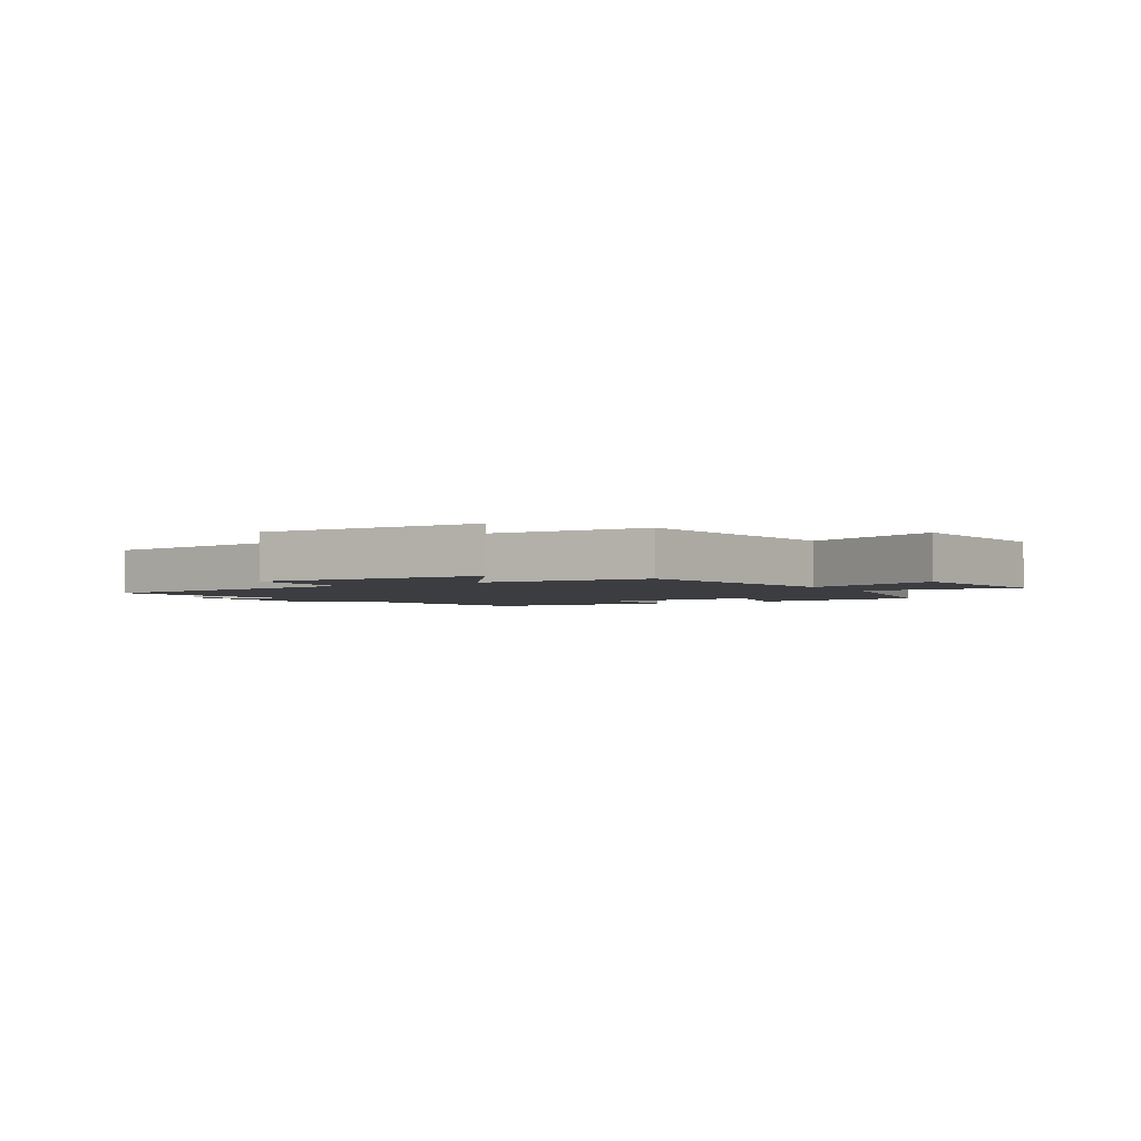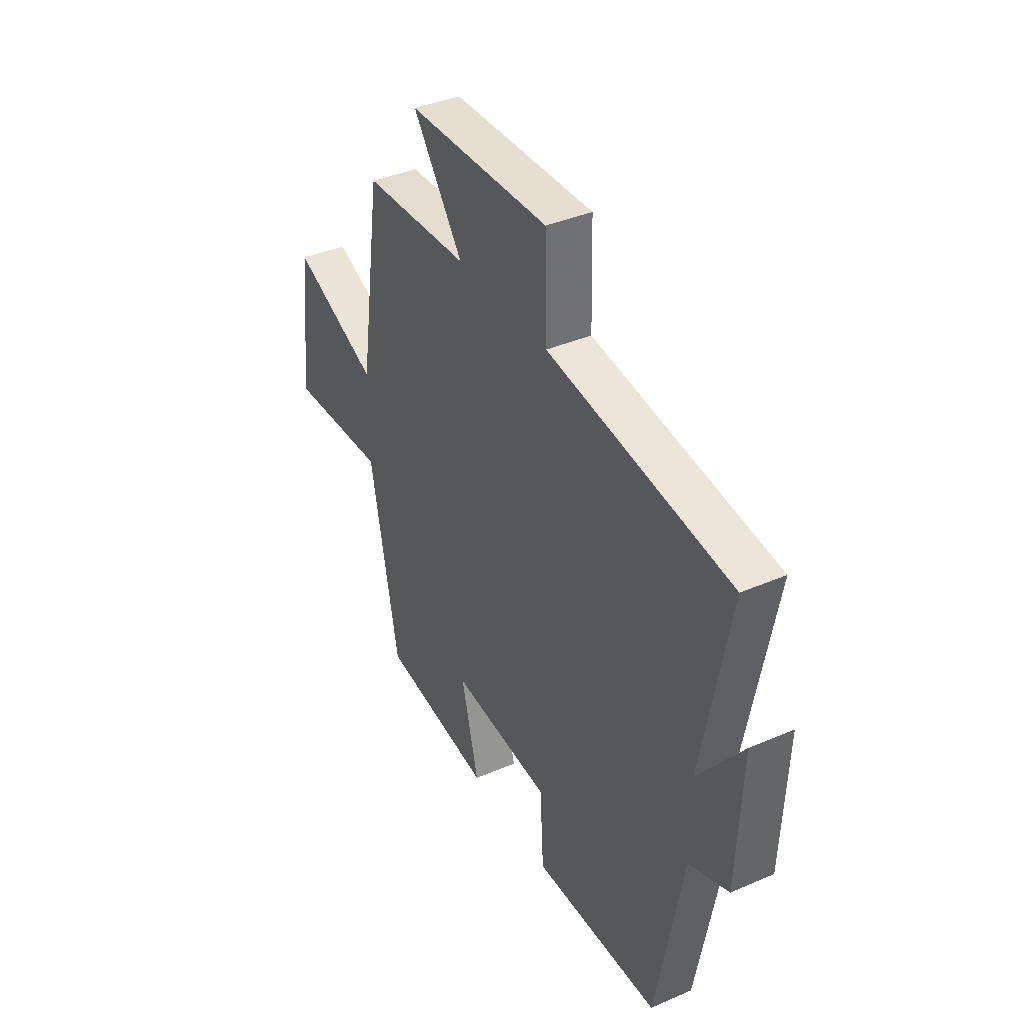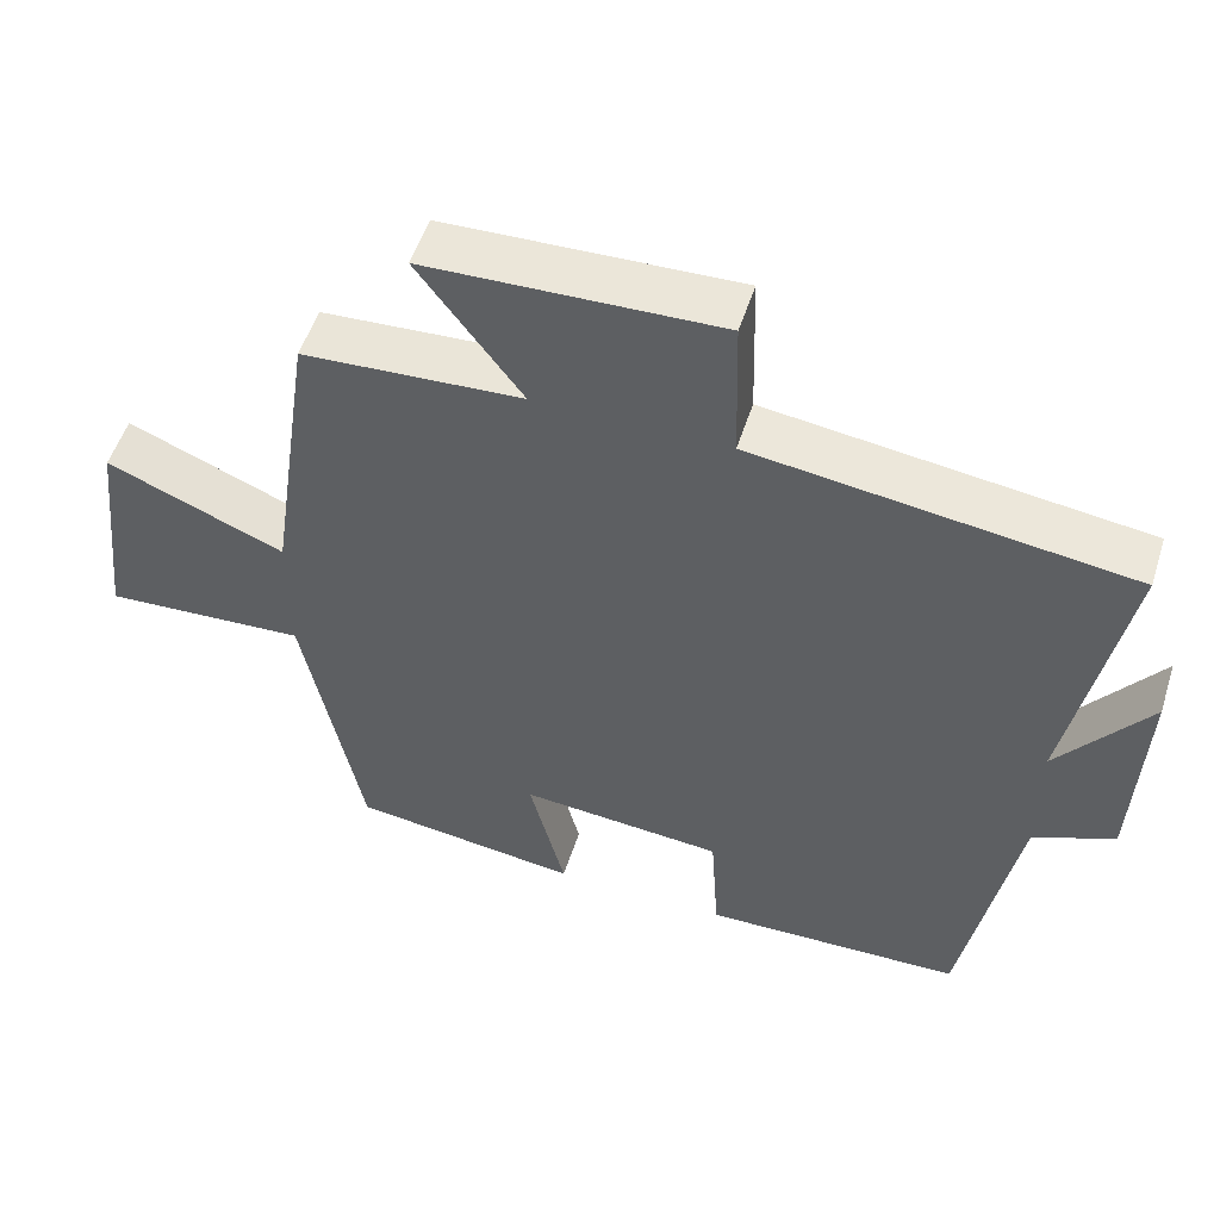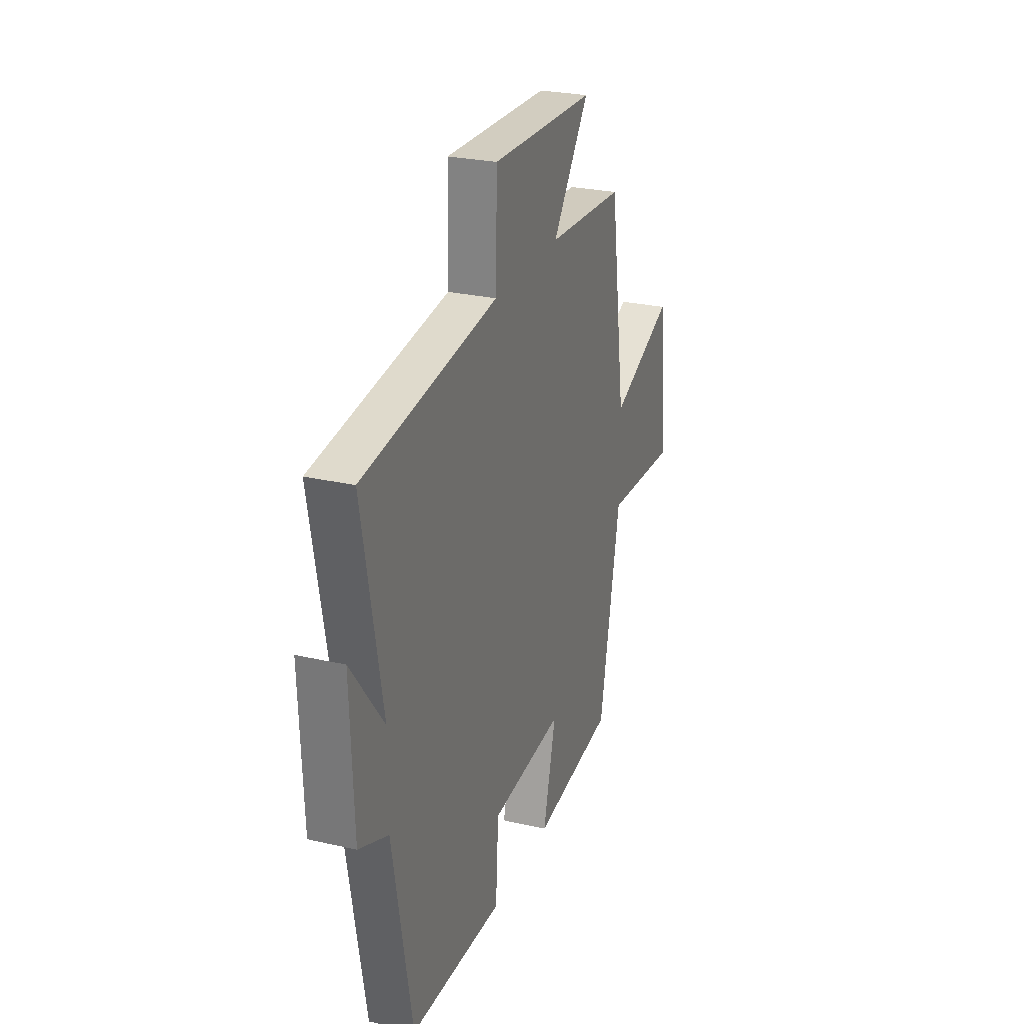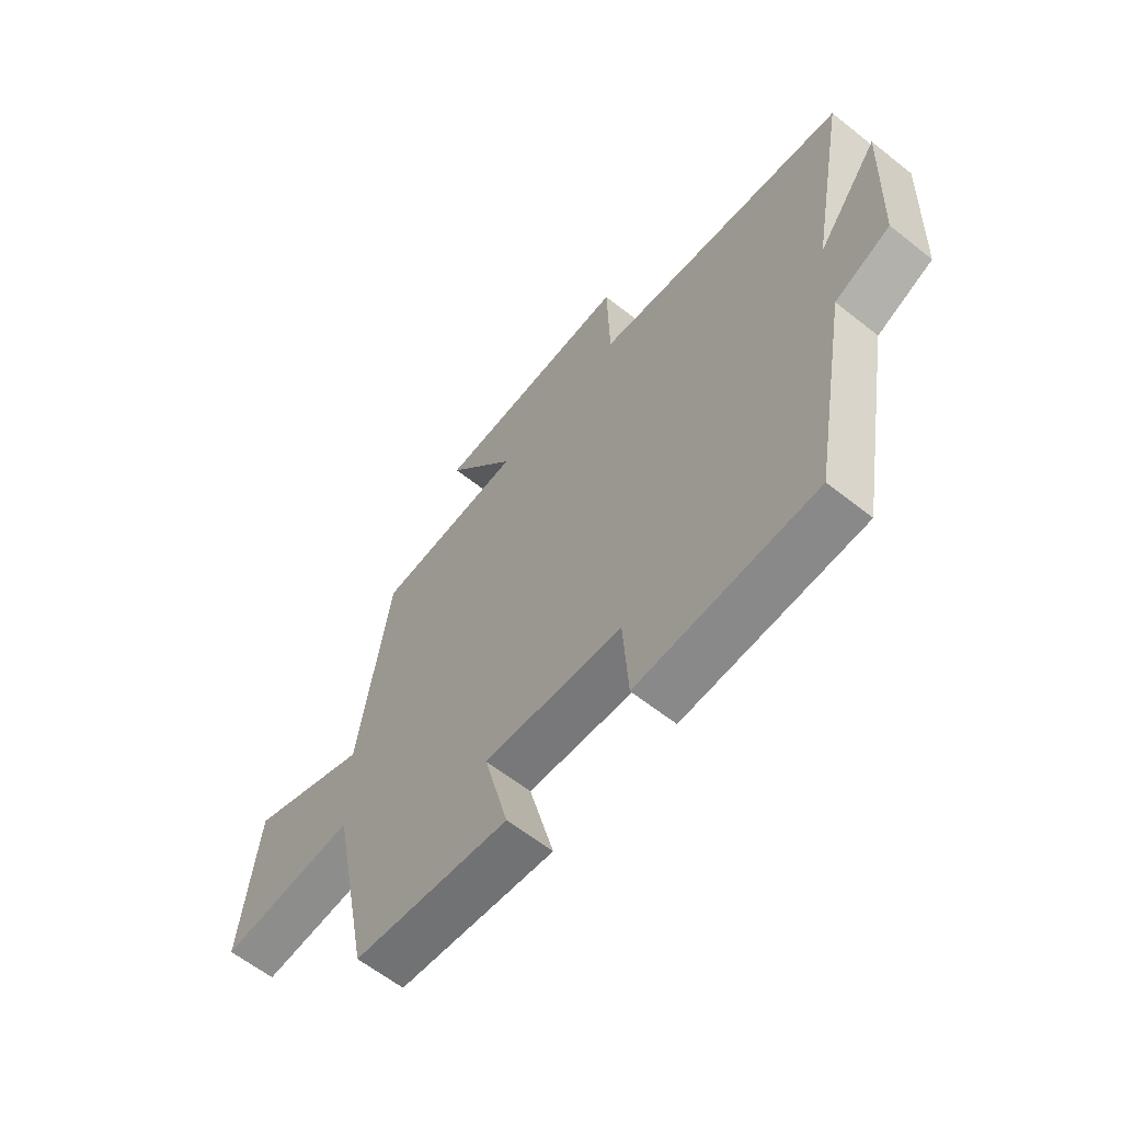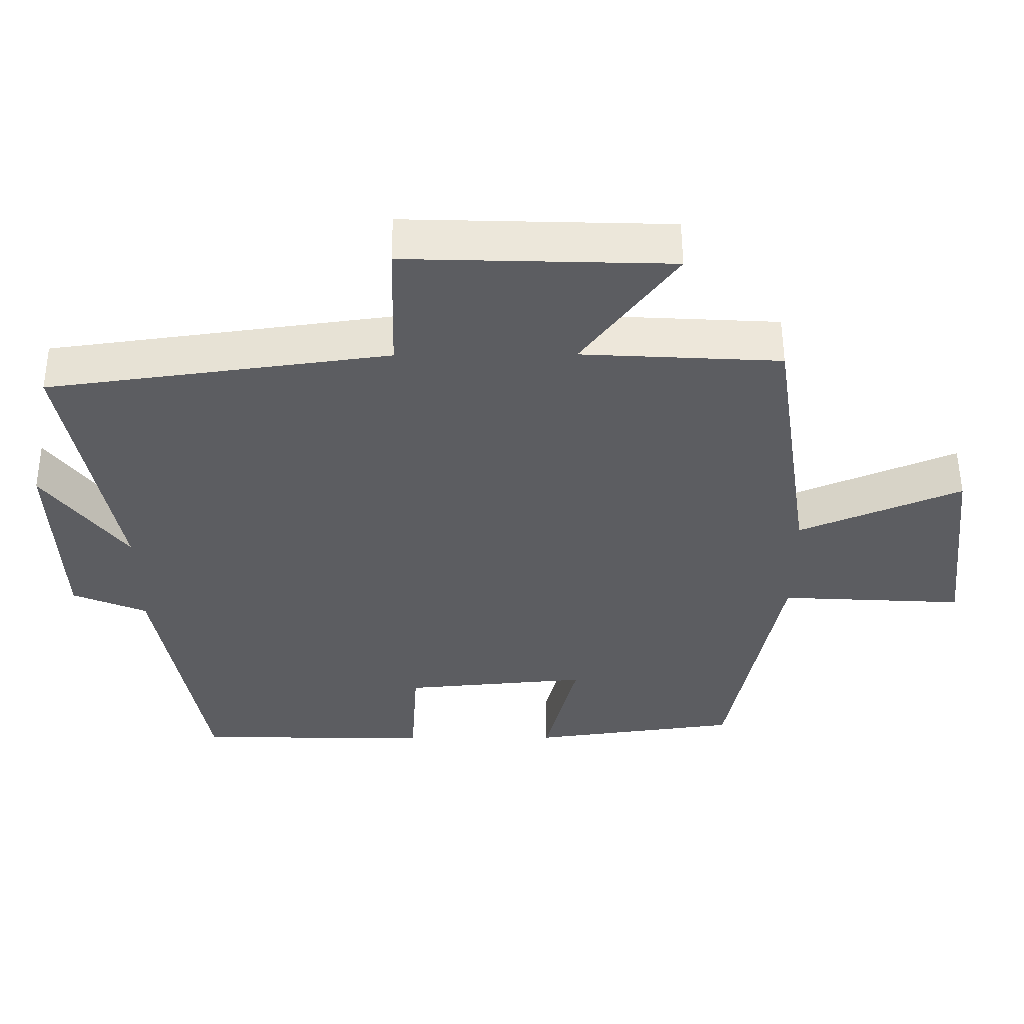
<metadata>
{"format":"obj","ext":"obj","renderer":"f3d","projection":"perspective","resolution":1024,"background":"white","views":[{"elev":-2.6,"azim":31.1,"up":"+Y"},{"elev":38.7,"azim":-118.5,"up":"+Z"},{"elev":52.5,"azim":-162.5,"up":"+Z"},{"elev":26.3,"azim":-70.0,"up":"+Z"},{"elev":-61.7,"azim":-128.9,"up":"+Z"},{"elev":53.5,"azim":-0.4,"up":"+Z"}]}
</metadata>
<code>
v -0.431 0.07 -0.491
v -0.5 0.07 -0.111
v -0.605 0.07 -0.067
v -0.617 0.07 0.213
v -0.5 0.07 0.059
v -0.571 0.07 0.436
v -0.088 0.07 0.5
v -0.083 0.07 0.691
v 0.293 0.07 0.679
v 0.16 0.07 0.5
v 0.442 0.07 0.484
v 0.5 0.07 0.093
v 0.729 0.07 0.188
v 0.761 0.07 -0.1
v 0.5 0.07 -0.085
v 0.425 0.07 -0.462
v 0.13 0.07 -0.5
v 0.176 0.07 -0.318
v -0.086 0.07 -0.34
v -0.096 0.07 -0.5
v -0.431 0 -0.491
v -0.5 0 -0.111
v -0.605 0 -0.067
v -0.617 0 0.213
v -0.5 0 0.059
v -0.571 0 0.436
v -0.088 0 0.5
v -0.083 0 0.691
v 0.293 0 0.679
v 0.16 0 0.5
v 0.442 0 0.484
v 0.5 0 0.093
v 0.729 0 0.188
v 0.761 0 -0.1
v 0.5 0 -0.085
v 0.425 0 -0.462
v 0.13 0 -0.5
v 0.176 0 -0.318
v -0.086 0 -0.34
v -0.096 0 -0.5
f 19 20 1 2
f 18 19 2
f 15 16 17 18
f 15 18 2 3
f 12 13 14 15
f 12 15 3
f 11 12 3
f 10 11 3
f 7 8 9 10
f 5 6 7 10
f 5 10 3
f 3 4 5
f 22 21 40 39
f 22 39 38
f 38 37 36 35
f 23 22 38 35
f 35 34 33 32
f 23 35 32
f 23 32 31
f 23 31 30
f 30 29 28 27
f 30 27 26 25
f 23 30 25
f 25 24 23
f 1 21 22 2
f 2 22 23 3
f 3 23 24 4
f 4 24 25 5
f 5 25 26 6
f 6 26 27 7
f 7 27 28 8
f 8 28 29 9
f 9 29 30 10
f 10 30 31 11
f 11 31 32 12
f 12 32 33 13
f 13 33 34 14
f 14 34 35 15
f 15 35 36 16
f 16 36 37 17
f 17 37 38 18
f 18 38 39 19
f 19 39 40 20
f 20 40 21 1

</code>
